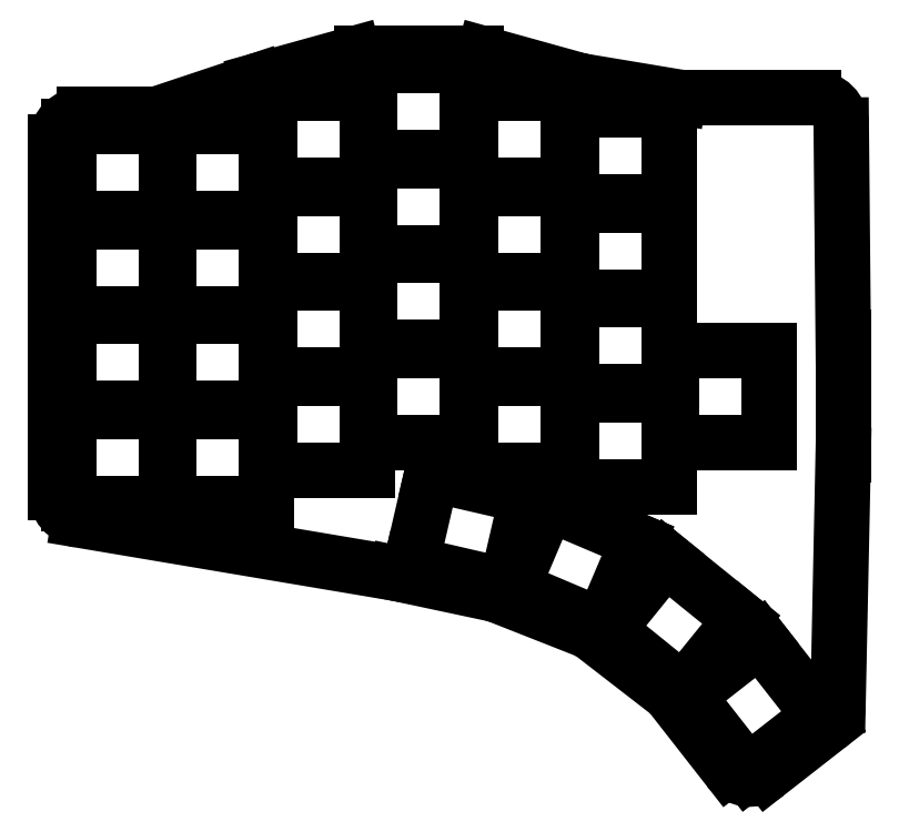
<metadata>
{"format":"dxf","ext":"dxf","renderer":"ezdxf+matplotlib","layout":"modelspace","background":"white","min_lineweight":24,"dpi":150}
</metadata>
<code>
0
SECTION
2
ENTITIES
0
LINE
8
0
10
-11
20
-6.271
11
-11
21
56.5
0
LINE
8
0
10
-6
20
61.5
11
6.189
21
61.5
0
LINE
8
0
10
7.77
20
61.76
11
24.88
21
67.46
0
LINE
8
0
10
25.12
20
67.53
11
42.34
21
72.32
0
LINE
8
0
10
43.68
20
72.5
11
64.32
21
72.5
0
LINE
8
0
10
65.66
20
72.32
11
82.74
21
67.57
0
LINE
8
0
10
83.26
20
67.46
11
100.6
21
64.57
0
LINE
8
0
10
101.4
20
64.5
11
124.6
21
64.5
0
LINE
8
0
10
129.6
20
59.55
11
130
21
21.52
0
LINE
8
0
10
130
20
21.48
11
130
21
0.5522
0
LINE
8
0
10
130
20
0.4479
11
129.1
21
-44.33
0
LINE
8
0
10
127.1
20
-48.17
11
116.4
21
-56.56
0
LINE
8
0
10
109.4
20
-55.7
11
99.31
21
-42.79
0
LINE
8
0
10
98.43
20
-41.92
11
85.14
21
-31.63
0
LINE
8
0
10
83.91
20
-30.93
11
68.1
21
-24.7
0
LINE
8
0
10
67.31
20
-24.46
11
50.03
21
-20.78
0
LINE
8
0
10
49.81
20
-20.74
11
-6.83
21
-11.2
0
ARC
8
0
10
-6
20
56.5
40
5
50
90
51
180
0
ARC
8
0
10
6.189
20
66.5
40
5
50
270
51
288.4
0
ARC
8
0
10
26.46
20
62.72
40
5
50
105.5
51
108.4
0
ARC
8
0
10
43.68
20
67.5
40
5
50
90
51
105.5
0
ARC
8
0
10
64.32
20
67.5
40
5
50
74.48
51
90
0
ARC
8
0
10
84.08
20
72.39
40
5
50
254.5
51
260.5
0
ARC
8
0
10
101.4
20
69.5
40
5
50
260.5
51
270
0
ARC
8
0
10
124.6
20
59.5
40
5
50
0.533
51
90
0
ARC
8
0
10
125
20
21.48
40
5
50
0
51
0.533
0
ARC
8
0
10
125
20
0.5522
40
5
50
358.8
51
0
0
ARC
8
0
10
124.1
20
-44.23
40
5
50
308
51
358.8
0
ARC
8
0
10
113.3
20
-52.62
40
5
50
218
51
308
0
ARC
8
0
10
95.37
20
-45.87
40
5
50
38
51
52.25
0
ARC
8
0
10
82.08
20
-35.58
40
5
50
52.25
51
68.49
0
ARC
8
0
10
66.27
20
-29.35
40
5
50
68.49
51
77.97
0
ARC
8
0
10
48.98
20
-25.67
40
5
50
77.97
51
80.44
0
ARC
8
0
10
-6
20
-6.271
40
5
50
180
51
260.4
0
LINE
8
0
10
-8.75
20
-8.25
11
8.75
21
-8.25
0
LINE
8
0
10
8.75
20
-8.25
11
8.75
21
8.25
0
LINE
8
0
10
8.75
20
8.25
11
-8.75
21
8.25
0
LINE
8
0
10
-8.75
20
8.25
11
-8.75
21
-8.25
0
LINE
8
0
10
-8.75
20
8.75
11
8.75
21
8.75
0
LINE
8
0
10
8.75
20
8.75
11
8.75
21
25.25
0
LINE
8
0
10
8.75
20
25.25
11
-8.75
21
25.25
0
LINE
8
0
10
-8.75
20
25.25
11
-8.75
21
8.75
0
LINE
8
0
10
-8.75
20
25.75
11
8.75
21
25.75
0
LINE
8
0
10
8.75
20
25.75
11
8.75
21
42.25
0
LINE
8
0
10
8.75
20
42.25
11
-8.75
21
42.25
0
LINE
8
0
10
-8.75
20
42.25
11
-8.75
21
25.75
0
LINE
8
0
10
-8.75
20
42.75
11
8.75
21
42.75
0
LINE
8
0
10
8.75
20
42.75
11
8.75
21
59.25
0
LINE
8
0
10
8.75
20
59.25
11
-8.75
21
59.25
0
LINE
8
0
10
-8.75
20
59.25
11
-8.75
21
42.75
0
LINE
8
0
10
9.25
20
-8.25
11
26.75
21
-8.25
0
LINE
8
0
10
26.75
20
-8.25
11
26.75
21
8.25
0
LINE
8
0
10
26.75
20
8.25
11
9.25
21
8.25
0
LINE
8
0
10
9.25
20
8.25
11
9.25
21
-8.25
0
LINE
8
0
10
9.25
20
8.75
11
26.75
21
8.75
0
LINE
8
0
10
26.75
20
8.75
11
26.75
21
25.25
0
LINE
8
0
10
26.75
20
25.25
11
9.25
21
25.25
0
LINE
8
0
10
9.25
20
25.25
11
9.25
21
8.75
0
LINE
8
0
10
9.25
20
25.75
11
26.75
21
25.75
0
LINE
8
0
10
26.75
20
25.75
11
26.75
21
42.25
0
LINE
8
0
10
26.75
20
42.25
11
9.25
21
42.25
0
LINE
8
0
10
9.25
20
42.25
11
9.25
21
25.75
0
LINE
8
0
10
9.25
20
42.75
11
26.75
21
42.75
0
LINE
8
0
10
26.75
20
42.75
11
26.75
21
59.25
0
LINE
8
0
10
26.75
20
59.25
11
9.25
21
59.25
0
LINE
8
0
10
9.25
20
59.25
11
9.25
21
42.75
0
LINE
8
0
10
27.25
20
-2.25
11
44.75
21
-2.25
0
LINE
8
0
10
44.75
20
-2.25
11
44.75
21
14.25
0
LINE
8
0
10
44.75
20
14.25
11
27.25
21
14.25
0
LINE
8
0
10
27.25
20
14.25
11
27.25
21
-2.25
0
LINE
8
0
10
27.25
20
14.75
11
44.75
21
14.75
0
LINE
8
0
10
44.75
20
14.75
11
44.75
21
31.25
0
LINE
8
0
10
44.75
20
31.25
11
27.25
21
31.25
0
LINE
8
0
10
27.25
20
31.25
11
27.25
21
14.75
0
LINE
8
0
10
27.25
20
31.75
11
44.75
21
31.75
0
LINE
8
0
10
44.75
20
31.75
11
44.75
21
48.25
0
LINE
8
0
10
44.75
20
48.25
11
27.25
21
48.25
0
LINE
8
0
10
27.25
20
48.25
11
27.25
21
31.75
0
LINE
8
0
10
27.25
20
48.75
11
44.75
21
48.75
0
LINE
8
0
10
44.75
20
48.75
11
44.75
21
65.25
0
LINE
8
0
10
44.75
20
65.25
11
27.25
21
65.25
0
LINE
8
0
10
27.25
20
65.25
11
27.25
21
48.75
0
LINE
8
0
10
45.25
20
2.75
11
62.75
21
2.75
0
LINE
8
0
10
62.75
20
2.75
11
62.75
21
19.25
0
LINE
8
0
10
62.75
20
19.25
11
45.25
21
19.25
0
LINE
8
0
10
45.25
20
19.25
11
45.25
21
2.75
0
LINE
8
0
10
45.25
20
19.75
11
62.75
21
19.75
0
LINE
8
0
10
62.75
20
19.75
11
62.75
21
36.25
0
LINE
8
0
10
62.75
20
36.25
11
45.25
21
36.25
0
LINE
8
0
10
45.25
20
36.25
11
45.25
21
19.75
0
LINE
8
0
10
45.25
20
36.75
11
62.75
21
36.75
0
LINE
8
0
10
62.75
20
36.75
11
62.75
21
53.25
0
LINE
8
0
10
62.75
20
53.25
11
45.25
21
53.25
0
LINE
8
0
10
45.25
20
53.25
11
45.25
21
36.75
0
LINE
8
0
10
45.25
20
53.75
11
62.75
21
53.75
0
LINE
8
0
10
62.75
20
53.75
11
62.75
21
70.25
0
LINE
8
0
10
62.75
20
70.25
11
45.25
21
70.25
0
LINE
8
0
10
45.25
20
70.25
11
45.25
21
53.75
0
LINE
8
0
10
63.25
20
-2.25
11
80.75
21
-2.25
0
LINE
8
0
10
80.75
20
-2.25
11
80.75
21
14.25
0
LINE
8
0
10
80.75
20
14.25
11
63.25
21
14.25
0
LINE
8
0
10
63.25
20
14.25
11
63.25
21
-2.25
0
LINE
8
0
10
63.25
20
14.75
11
80.75
21
14.75
0
LINE
8
0
10
80.75
20
14.75
11
80.75
21
31.25
0
LINE
8
0
10
80.75
20
31.25
11
63.25
21
31.25
0
LINE
8
0
10
63.25
20
31.25
11
63.25
21
14.75
0
LINE
8
0
10
63.25
20
31.75
11
80.75
21
31.75
0
LINE
8
0
10
80.75
20
31.75
11
80.75
21
48.25
0
LINE
8
0
10
80.75
20
48.25
11
63.25
21
48.25
0
LINE
8
0
10
63.25
20
48.25
11
63.25
21
31.75
0
LINE
8
0
10
63.25
20
48.75
11
80.75
21
48.75
0
LINE
8
0
10
80.75
20
48.75
11
80.75
21
65.25
0
LINE
8
0
10
80.75
20
65.25
11
63.25
21
65.25
0
LINE
8
0
10
63.25
20
65.25
11
63.25
21
48.75
0
LINE
8
0
10
81.25
20
-5.25
11
98.75
21
-5.25
0
LINE
8
0
10
98.75
20
-5.25
11
98.75
21
11.25
0
LINE
8
0
10
98.75
20
11.25
11
81.25
21
11.25
0
LINE
8
0
10
81.25
20
11.25
11
81.25
21
-5.25
0
LINE
8
0
10
81.25
20
11.75
11
98.75
21
11.75
0
LINE
8
0
10
98.75
20
11.75
11
98.75
21
28.25
0
LINE
8
0
10
98.75
20
28.25
11
81.25
21
28.25
0
LINE
8
0
10
81.25
20
28.25
11
81.25
21
11.75
0
LINE
8
0
10
81.25
20
28.75
11
98.75
21
28.75
0
LINE
8
0
10
98.75
20
28.75
11
98.75
21
45.25
0
LINE
8
0
10
98.75
20
45.25
11
81.25
21
45.25
0
LINE
8
0
10
81.25
20
45.25
11
81.25
21
28.75
0
LINE
8
0
10
81.25
20
45.75
11
98.75
21
45.75
0
LINE
8
0
10
98.75
20
45.75
11
98.75
21
62.25
0
LINE
8
0
10
98.75
20
62.25
11
81.25
21
62.25
0
LINE
8
0
10
81.25
20
62.25
11
81.25
21
45.75
0
LINE
8
0
10
99.25
20
2.75
11
116.8
21
2.75
0
LINE
8
0
10
116.8
20
2.75
11
116.8
21
19.25
0
LINE
8
0
10
116.8
20
19.25
11
99.25
21
19.25
0
LINE
8
0
10
99.25
20
19.25
11
99.25
21
2.75
0
LINE
8
0
10
52.62
20
-19.07
11
69.67
21
-23.01
0
LINE
8
0
10
69.67
20
-23.01
11
73.38
21
-6.93
0
LINE
8
0
10
73.38
20
-6.93
11
56.33
21
-2.993
0
LINE
8
0
10
56.33
20
-2.993
11
52.62
21
-19.07
0
LINE
8
0
10
70.67
20
-23.36
11
86.78
21
-30.2
0
LINE
8
0
10
86.78
20
-30.2
11
93.22
21
-15.01
0
LINE
8
0
10
93.22
20
-15.01
11
77.12
21
-8.169
0
LINE
8
0
10
77.12
20
-8.169
11
70.67
21
-23.36
0
LINE
8
0
10
87.74
20
-30.86
11
101.3
21
-41.87
0
LINE
8
0
10
101.3
20
-41.87
11
111.7
21
-29.05
0
LINE
8
0
10
111.7
20
-29.05
11
98.12
21
-18.04
0
LINE
8
0
10
98.12
20
-18.04
11
87.74
21
-30.86
0
LINE
8
0
10
102.1
20
-42.69
11
112.9
21
-56.48
0
LINE
8
0
10
112.9
20
-56.48
11
125.9
21
-46.32
0
LINE
8
0
10
125.9
20
-46.32
11
115.1
21
-32.53
0
LINE
8
0
10
115.1
20
-32.53
11
102.1
21
-42.69
0
ENDSEC
0
EOF

</code>
